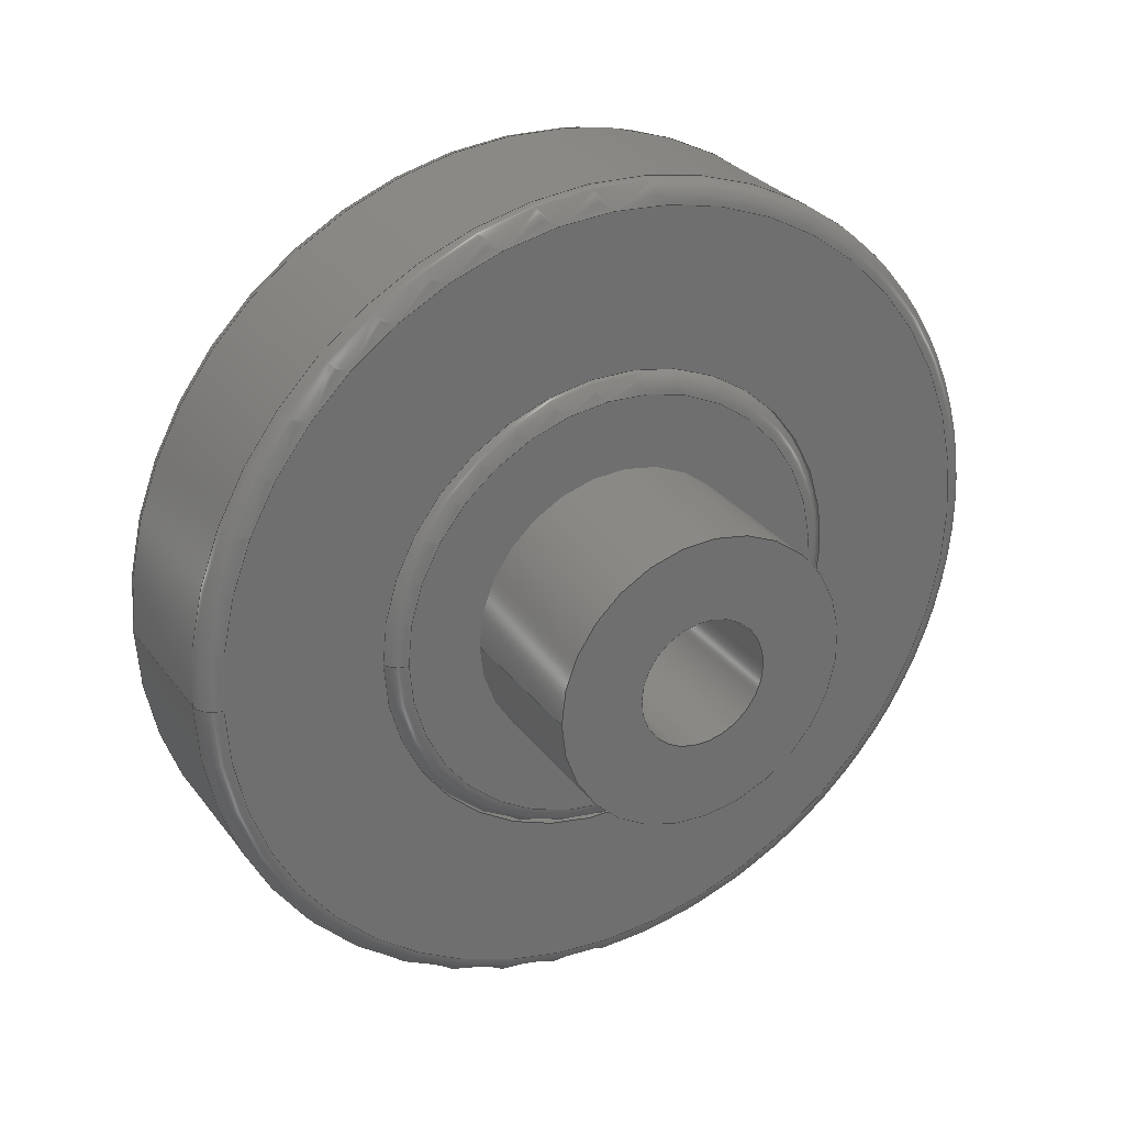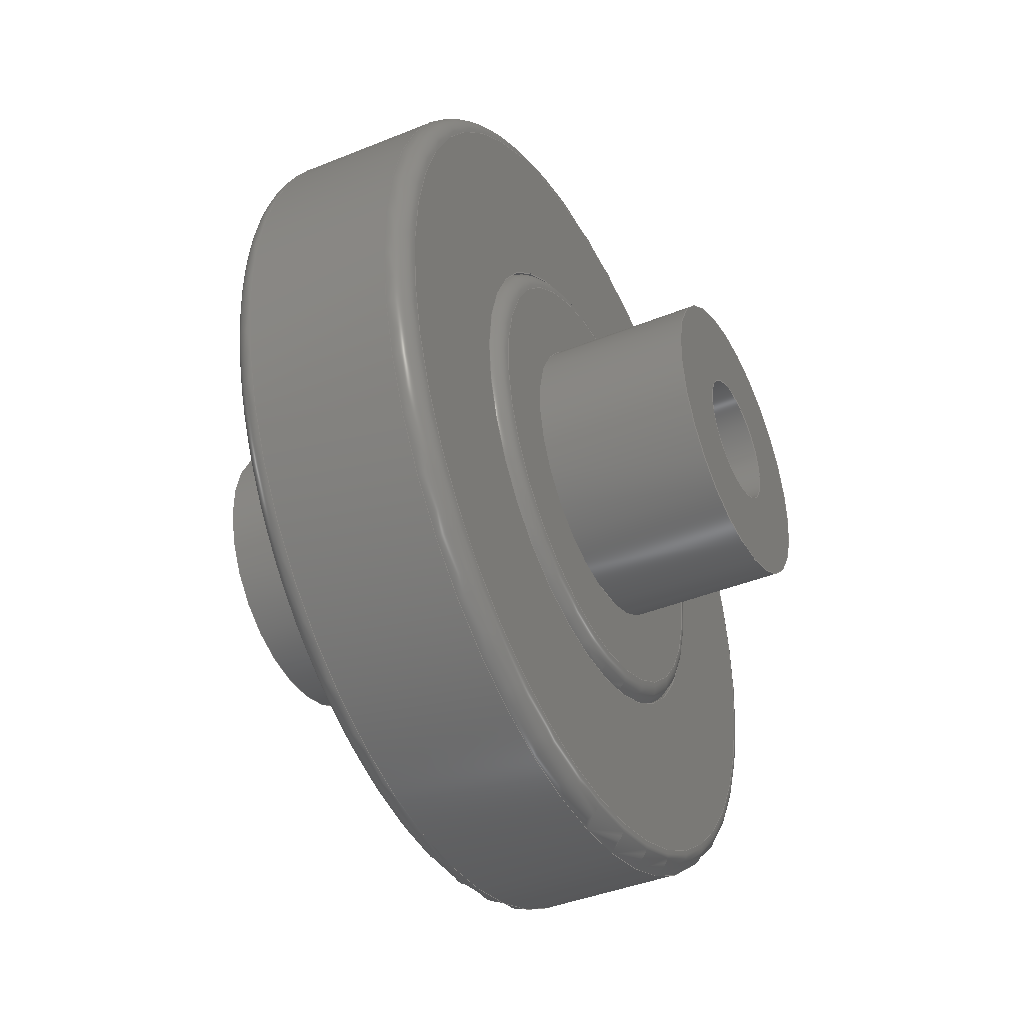
<metadata>
{"format":"step","ext":"stp","renderer":"f3d","projection":"perspective","resolution":1024,"background":"white","views":[{"elev":28.6,"azim":-119.1,"up":"+Y"},{"elev":-40.8,"azim":26.4,"up":"+Y"}]}
</metadata>
<code>
ISO-10303-21;
DATA;
#1 = DESIGN_CONTEXT( '', #24, 'design' );
#2 = APPLICATION_PROTOCOL_DEFINITION( 'international standard', 'config_control_design', 1994, #24 );
#3 = PRODUCT_CATEGORY_RELATIONSHIP( 'NONE', 'NONE', #25, #26 );
#4 = DATE_AND_TIME( #27, #28 );
#5 = DATE_TIME_ROLE( 'creation_date' );
#6 = DATE_TIME_ROLE( 'classification_date' );
#7 = PERSON_AND_ORGANIZATION_ROLE( 'creator' );
#8 = PERSON_AND_ORGANIZATION_ROLE( 'design_supplier' );
#9 = PERSON_AND_ORGANIZATION_ROLE( 'classification_officer' );
#10 = PERSON_AND_ORGANIZATION_ROLE( 'design_owner' );
#11 = APPROVAL_PERSON_ORGANIZATION( #29, #30, #31 );
#12 = APPROVAL_DATE_TIME( #4, #30 );
#13 = CC_DESIGN_APPROVAL( #30, ( #32, #33, #34 ) );
#14 = CC_DESIGN_DATE_AND_TIME_ASSIGNMENT( #4, #5, ( #34 ) );
#15 = CC_DESIGN_DATE_AND_TIME_ASSIGNMENT( #4, #6, ( #32 ) );
#16 = CC_DESIGN_PERSON_AND_ORGANIZATION_ASSIGNMENT( #29, #10, ( #35 ) );
#17 = CC_DESIGN_PERSON_AND_ORGANIZATION_ASSIGNMENT( #29, #7, ( #34 ) );
#18 = CC_DESIGN_PERSON_AND_ORGANIZATION_ASSIGNMENT( #29, #7, ( #33 ) );
#19 = CC_DESIGN_PERSON_AND_ORGANIZATION_ASSIGNMENT( #29, #8, ( #33 ) );
#20 = CC_DESIGN_SECURITY_CLASSIFICATION( #32, ( #33 ) );
#21 = CC_DESIGN_PERSON_AND_ORGANIZATION_ASSIGNMENT( #29, #9, ( #32 ) );
#22 = SHAPE_DEFINITION_REPRESENTATION( #36, #37 );
#23 =  ( GEOMETRIC_REPRESENTATION_CONTEXT( 3 )GLOBAL_UNCERTAINTY_ASSIGNED_CONTEXT( ( #38 ) )GLOBAL_UNIT_ASSIGNED_CONTEXT( ( #39, #40, #41 ) )REPRESENTATION_CONTEXT( 'NONE', 'WORKSPACE' ) );
#24 = APPLICATION_CONTEXT( 'configuration controlled 3D designs of mechanical parts and assemblies' );
#25 = PRODUCT_CATEGORY( 'part', 'NONE' );
#26 = PRODUCT_RELATED_PRODUCT_CATEGORY( 'detail', ' ', ( #35 ) );
#27 = CALENDAR_DATE( 2016, 9, 9 );
#28 = LOCAL_TIME( 0, 23, 13, #42 );
#29 = PERSON_AND_ORGANIZATION( #43, #44 );
#30 = APPROVAL( #45, 'SOLID MODEL' );
#31 = APPROVAL_ROLE( 'APPROVED' );
#32 = SECURITY_CLASSIFICATION( '', '', #46 );
#33 = PRODUCT_DEFINITION_FORMATION_WITH_SPECIFIED_SOURCE( ' ', 'NONE', #35, .NOT_KNOWN. );
#34 = PRODUCT_DEFINITION( 'NONE', 'NONE', #33, #1 );
#35 = PRODUCT( '_HGH40-25', '_HGH40-25', 'PART-_HGH40-25-DESC', ( #47 ) );
#36 = PRODUCT_DEFINITION_SHAPE( 'NONE', 'NONE', #34 );
#37 = ADVANCED_BREP_SHAPE_REPRESENTATION( '_HGH40-25', ( #48, #49 ), #23 );
#38 = UNCERTAINTY_MEASURE_WITH_UNIT( LENGTH_MEASURE( 0.001 ), #39, '', '' );
#39 =  ( CONVERSION_BASED_UNIT( 'MILLIMETRE', #50 )LENGTH_UNIT(  )NAMED_UNIT( #51 ) );
#40 =  ( NAMED_UNIT( #52 )PLANE_ANGLE_UNIT(  )SI_UNIT( $, .RADIAN. ) );
#41 =  ( NAMED_UNIT( #52 )SI_UNIT( $, .STERADIAN. )SOLID_ANGLE_UNIT(  ) );
#42 = COORDINATED_UNIVERSAL_TIME_OFFSET( 1, 0, .AHEAD. );
#43 = PERSON( '', 'UNSPECIFIED', $, $, $, $ );
#44 = ORGANIZATION( 'UNSPECIFIED', 'UNSPECIFIED', 'UNSPECIFIED' );
#45 = APPROVAL_STATUS( 'approved' );
#46 = SECURITY_CLASSIFICATION_LEVEL( 'unclassified' );
#47 = MECHANICAL_CONTEXT( '', #24, 'mechanical' );
#48 = MANIFOLD_SOLID_BREP( '_HGH40-25', #53 );
#49 = AXIS2_PLACEMENT_3D( '', #54, #55, #56 );
#50 = LENGTH_MEASURE_WITH_UNIT( LENGTH_MEASURE( 1 ), #57 );
#51 = DIMENSIONAL_EXPONENTS( 1, 0, 0, 0, 0, 0, 0 );
#52 = DIMENSIONAL_EXPONENTS( 0, 0, 0, 0, 0, 0, 0 );
#53 = CLOSED_SHELL( '', ( #58, #59, #60, #61, #62, #63, #64, #65, #66, #67, #68, #69, #70, #71, #72, #73 ) );
#54 = CARTESIAN_POINT( '', ( 0, 0, 0 ) );
#55 = DIRECTION( '', ( 0, 0, 1 ) );
#56 = DIRECTION( '', ( 1, 0, 0 ) );
#57 =  ( LENGTH_UNIT(  )NAMED_UNIT( #51 )SI_UNIT( .MILLI., .METRE. ) );
#58 = ADVANCED_FACE( '', ( #74, #75 ), #76, .T. );
#59 = ADVANCED_FACE( '', ( #77, #78 ), #79, .T. );
#60 = ADVANCED_FACE( '', ( #80, #81 ), #82, .T. );
#61 = ADVANCED_FACE( '', ( #83, #84 ), #85, .T. );
#62 = ADVANCED_FACE( '', ( #86, #87 ), #88, .T. );
#63 = ADVANCED_FACE( '', ( #89, #90 ), #91, .F. );
#64 = ADVANCED_FACE( '', ( #92, #93 ), #94, .T. );
#65 = ADVANCED_FACE( '', ( #95, #96 ), #97, .T. );
#66 = ADVANCED_FACE( '', ( #98, #99 ), #100, .T. );
#67 = ADVANCED_FACE( '', ( #101, #102 ), #103, .T. );
#68 = ADVANCED_FACE( '', ( #104, #105 ), #106, .F. );
#69 = ADVANCED_FACE( '', ( #107, #108 ), #109, .T. );
#70 = ADVANCED_FACE( '', ( #110, #111 ), #112, .F. );
#71 = ADVANCED_FACE( '', ( #113, #114 ), #115, .T. );
#72 = ADVANCED_FACE( '', ( #116, #117 ), #118, .T. );
#73 = ADVANCED_FACE( '', ( #119, #120 ), #121, .T. );
#74 = FACE_OUTER_BOUND( '', #122, .T. );
#75 = FACE_OUTER_BOUND( '', #123, .T. );
#76 = TOROIDAL_SURFACE( '', #124, 19, 1 );
#77 = FACE_OUTER_BOUND( '', #125, .T. );
#78 = FACE_BOUND( '', #126, .T. );
#79 = PLANE( '', #127 );
#80 = FACE_OUTER_BOUND( '', #128, .T. );
#81 = FACE_OUTER_BOUND( '', #129, .T. );
#82 = CYLINDRICAL_SURFACE( '', #130, 7 );
#83 = FACE_BOUND( '', #131, .T. );
#84 = FACE_OUTER_BOUND( '', #132, .T. );
#85 = PLANE( '', #133 );
#86 = FACE_OUTER_BOUND( '', #134, .T. );
#87 = FACE_OUTER_BOUND( '', #135, .T. );
#88 = CYLINDRICAL_SURFACE( '', #136, 7 );
#89 = FACE_OUTER_BOUND( '', #137, .T. );
#90 = FACE_OUTER_BOUND( '', #138, .T. );
#91 = CYLINDRICAL_SURFACE( '', #139, 3.1 );
#92 = FACE_OUTER_BOUND( '', #140, .T. );
#93 = FACE_OUTER_BOUND( '', #141, .T. );
#94 = TOROIDAL_SURFACE( '', #142, 10.5, 1 );
#95 = FACE_BOUND( '', #143, .T. );
#96 = FACE_OUTER_BOUND( '', #144, .T. );
#97 = PLANE( '', #145 );
#98 = FACE_OUTER_BOUND( '', #146, .T. );
#99 = FACE_BOUND( '', #147, .T. );
#100 = PLANE( '', #148 );
#101 = FACE_OUTER_BOUND( '', #149, .T. );
#102 = FACE_OUTER_BOUND( '', #150, .T. );
#103 = CYLINDRICAL_SURFACE( '', #151, 20 );
#104 = FACE_OUTER_BOUND( '', #152, .T. );
#105 = FACE_OUTER_BOUND( '', #153, .T. );
#106 = CYLINDRICAL_SURFACE( '', #154, 11.5 );
#107 = FACE_OUTER_BOUND( '', #155, .T. );
#108 = FACE_OUTER_BOUND( '', #156, .T. );
#109 = TOROIDAL_SURFACE( '', #157, 19, 1 );
#110 = FACE_OUTER_BOUND( '', #158, .T. );
#111 = FACE_OUTER_BOUND( '', #159, .T. );
#112 = CYLINDRICAL_SURFACE( '', #160, 11.5 );
#113 = FACE_BOUND( '', #161, .T. );
#114 = FACE_OUTER_BOUND( '', #162, .T. );
#115 = PLANE( '', #163 );
#116 = FACE_OUTER_BOUND( '', #164, .T. );
#117 = FACE_BOUND( '', #165, .T. );
#118 = PLANE( '', #166 );
#119 = FACE_OUTER_BOUND( '', #167, .T. );
#120 = FACE_OUTER_BOUND( '', #168, .T. );
#121 = TOROIDAL_SURFACE( '', #169, 10.5, 1 );
#122 = EDGE_LOOP( '', ( #170 ) );
#123 = EDGE_LOOP( '', ( #171 ) );
#124 = AXIS2_PLACEMENT_3D( '', #172, #173, #174 );
#125 = EDGE_LOOP( '', ( #175 ) );
#126 = EDGE_LOOP( '', ( #176 ) );
#127 = AXIS2_PLACEMENT_3D( '', #177, #178, #179 );
#128 = EDGE_LOOP( '', ( #180 ) );
#129 = EDGE_LOOP( '', ( #181 ) );
#130 = AXIS2_PLACEMENT_3D( '', #182, #183, #184 );
#131 = EDGE_LOOP( '', ( #185 ) );
#132 = EDGE_LOOP( '', ( #186 ) );
#133 = AXIS2_PLACEMENT_3D( '', #187, #188, #189 );
#134 = EDGE_LOOP( '', ( #190 ) );
#135 = EDGE_LOOP( '', ( #191 ) );
#136 = AXIS2_PLACEMENT_3D( '', #192, #193, #194 );
#137 = EDGE_LOOP( '', ( #195 ) );
#138 = EDGE_LOOP( '', ( #196 ) );
#139 = AXIS2_PLACEMENT_3D( '', #197, #198, #199 );
#140 = EDGE_LOOP( '', ( #200 ) );
#141 = EDGE_LOOP( '', ( #201 ) );
#142 = AXIS2_PLACEMENT_3D( '', #202, #203, #204 );
#143 = EDGE_LOOP( '', ( #205 ) );
#144 = EDGE_LOOP( '', ( #206 ) );
#145 = AXIS2_PLACEMENT_3D( '', #207, #208, #209 );
#146 = EDGE_LOOP( '', ( #210 ) );
#147 = EDGE_LOOP( '', ( #211 ) );
#148 = AXIS2_PLACEMENT_3D( '', #212, #213, #214 );
#149 = EDGE_LOOP( '', ( #215 ) );
#150 = EDGE_LOOP( '', ( #216 ) );
#151 = AXIS2_PLACEMENT_3D( '', #217, #218, #219 );
#152 = EDGE_LOOP( '', ( #220 ) );
#153 = EDGE_LOOP( '', ( #221 ) );
#154 = AXIS2_PLACEMENT_3D( '', #222, #223, #224 );
#155 = EDGE_LOOP( '', ( #225 ) );
#156 = EDGE_LOOP( '', ( #226 ) );
#157 = AXIS2_PLACEMENT_3D( '', #227, #228, #229 );
#158 = EDGE_LOOP( '', ( #230 ) );
#159 = EDGE_LOOP( '', ( #231 ) );
#160 = AXIS2_PLACEMENT_3D( '', #232, #233, #234 );
#161 = EDGE_LOOP( '', ( #235 ) );
#162 = EDGE_LOOP( '', ( #236 ) );
#163 = AXIS2_PLACEMENT_3D( '', #237, #238, #239 );
#164 = EDGE_LOOP( '', ( #240 ) );
#165 = EDGE_LOOP( '', ( #241 ) );
#166 = AXIS2_PLACEMENT_3D( '', #242, #243, #244 );
#167 = EDGE_LOOP( '', ( #245 ) );
#168 = EDGE_LOOP( '', ( #246 ) );
#169 = AXIS2_PLACEMENT_3D( '', #247, #248, #249 );
#170 = ORIENTED_EDGE( '', *, *, #250, .T. );
#171 = ORIENTED_EDGE( '', *, *, #251, .F. );
#172 = CARTESIAN_POINT( '', ( -3.5, 0, 0 ) );
#173 = DIRECTION( '', ( 1, 0, -0 ) );
#174 = DIRECTION( '', ( -0, 0, -1 ) );
#175 = ORIENTED_EDGE( '', *, *, #252, .T. );
#176 = ORIENTED_EDGE( '', *, *, #253, .F. );
#177 = CARTESIAN_POINT( '', ( 12.5, 3.1, 0 ) );
#178 = DIRECTION( '', ( 1, 0, -0 ) );
#179 = DIRECTION( '', ( -0, 0, -1 ) );
#180 = ORIENTED_EDGE( '', *, *, #254, .T. );
#181 = ORIENTED_EDGE( '', *, *, #252, .F. );
#182 = CARTESIAN_POINT( '', ( 12.5, 0, 0 ) );
#183 = DIRECTION( '', ( -1, -0, 0 ) );
#184 = DIRECTION( '', ( -0, 0, -1 ) );
#185 = ORIENTED_EDGE( '', *, *, #255, .T. );
#186 = ORIENTED_EDGE( '', *, *, #256, .F. );
#187 = CARTESIAN_POINT( '', ( -12.5, 7, 0 ) );
#188 = DIRECTION( '', ( -1, 0, 0 ) );
#189 = DIRECTION( '', ( 0, 0, 1 ) );
#190 = ORIENTED_EDGE( '', *, *, #256, .T. );
#191 = ORIENTED_EDGE( '', *, *, #257, .F. );
#192 = CARTESIAN_POINT( '', ( 12.5, 0, 0 ) );
#193 = DIRECTION( '', ( -1, -0, 0 ) );
#194 = DIRECTION( '', ( -0, 0, -1 ) );
#195 = ORIENTED_EDGE( '', *, *, #253, .T. );
#196 = ORIENTED_EDGE( '', *, *, #255, .F. );
#197 = CARTESIAN_POINT( '', ( 12.5, 0, 0 ) );
#198 = DIRECTION( '', ( -1, -0, 0 ) );
#199 = DIRECTION( '', ( -0, 0, -1 ) );
#200 = ORIENTED_EDGE( '', *, *, #258, .T. );
#201 = ORIENTED_EDGE( '', *, *, #259, .F. );
#202 = CARTESIAN_POINT( '', ( -4, 0, 0 ) );
#203 = DIRECTION( '', ( 1, 0, -0 ) );
#204 = DIRECTION( '', ( -0, 0, -1 ) );
#205 = ORIENTED_EDGE( '', *, *, #260, .T. );
#206 = ORIENTED_EDGE( '', *, *, #250, .F. );
#207 = CARTESIAN_POINT( '', ( -4.5, 19, 0 ) );
#208 = DIRECTION( '', ( -1, 0, 0 ) );
#209 = DIRECTION( '', ( 0, 0, 1 ) );
#210 = ORIENTED_EDGE( '', *, *, #261, .T. );
#211 = ORIENTED_EDGE( '', *, *, #262, .F. );
#212 = CARTESIAN_POINT( '', ( 4.5, 16.9, 0 ) );
#213 = DIRECTION( '', ( 1, 0, -0 ) );
#214 = DIRECTION( '', ( -0, 0, -1 ) );
#215 = ORIENTED_EDGE( '', *, *, #251, .T. );
#216 = ORIENTED_EDGE( '', *, *, #263, .F. );
#217 = CARTESIAN_POINT( '', ( 4.5, 0, 0 ) );
#218 = DIRECTION( '', ( -1, -0, 0 ) );
#219 = DIRECTION( '', ( -0, 0, -1 ) );
#220 = ORIENTED_EDGE( '', *, *, #259, .T. );
#221 = ORIENTED_EDGE( '', *, *, #260, .F. );
#222 = CARTESIAN_POINT( '', ( 4.5, 0, 0 ) );
#223 = DIRECTION( '', ( -1, -0, 0 ) );
#224 = DIRECTION( '', ( -0, 0, -1 ) );
#225 = ORIENTED_EDGE( '', *, *, #263, .T. );
#226 = ORIENTED_EDGE( '', *, *, #261, .F. );
#227 = CARTESIAN_POINT( '', ( 3.5, 0, 0 ) );
#228 = DIRECTION( '', ( 1, 0, -0 ) );
#229 = DIRECTION( '', ( -0, 0, -1 ) );
#230 = ORIENTED_EDGE( '', *, *, #262, .T. );
#231 = ORIENTED_EDGE( '', *, *, #264, .F. );
#232 = CARTESIAN_POINT( '', ( 4.5, 0, 0 ) );
#233 = DIRECTION( '', ( -1, -0, 0 ) );
#234 = DIRECTION( '', ( -0, 0, -1 ) );
#235 = ORIENTED_EDGE( '', *, *, #257, .T. );
#236 = ORIENTED_EDGE( '', *, *, #258, .F. );
#237 = CARTESIAN_POINT( '', ( -5, 10.5, 0 ) );
#238 = DIRECTION( '', ( -1, 0, 0 ) );
#239 = DIRECTION( '', ( 0, 0, 1 ) );
#240 = ORIENTED_EDGE( '', *, *, #265, .T. );
#241 = ORIENTED_EDGE( '', *, *, #254, .F. );
#242 = CARTESIAN_POINT( '', ( 5, 7, 0 ) );
#243 = DIRECTION( '', ( 1, 0, -0 ) );
#244 = DIRECTION( '', ( -0, 0, -1 ) );
#245 = ORIENTED_EDGE( '', *, *, #264, .T. );
#246 = ORIENTED_EDGE( '', *, *, #265, .F. );
#247 = CARTESIAN_POINT( '', ( 4, 0, 0 ) );
#248 = DIRECTION( '', ( 1, 0, -0 ) );
#249 = DIRECTION( '', ( -0, 0, -1 ) );
#250 = EDGE_CURVE( '', #266, #266, #267, .T. );
#251 = EDGE_CURVE( '', #268, #268, #269, .T. );
#252 = EDGE_CURVE( '', #270, #270, #271, .T. );
#253 = EDGE_CURVE( '', #272, #272, #273, .T. );
#254 = EDGE_CURVE( '', #274, #274, #275, .T. );
#255 = EDGE_CURVE( '', #276, #276, #277, .T. );
#256 = EDGE_CURVE( '', #278, #278, #279, .T. );
#257 = EDGE_CURVE( '', #280, #280, #281, .T. );
#258 = EDGE_CURVE( '', #282, #282, #283, .T. );
#259 = EDGE_CURVE( '', #284, #284, #285, .T. );
#260 = EDGE_CURVE( '', #286, #286, #287, .T. );
#261 = EDGE_CURVE( '', #288, #288, #289, .T. );
#262 = EDGE_CURVE( '', #290, #290, #291, .T. );
#263 = EDGE_CURVE( '', #292, #292, #293, .T. );
#264 = EDGE_CURVE( '', #294, #294, #295, .T. );
#265 = EDGE_CURVE( '', #296, #296, #297, .T. );
#266 = VERTEX_POINT( '', #298 );
#267 = CIRCLE( '', #299, 19 );
#268 = VERTEX_POINT( '', #300 );
#269 = CIRCLE( '', #301, 20 );
#270 = VERTEX_POINT( '', #302 );
#271 = CIRCLE( '', #303, 7 );
#272 = VERTEX_POINT( '', #304 );
#273 = CIRCLE( '', #305, 3.1 );
#274 = VERTEX_POINT( '', #306 );
#275 = CIRCLE( '', #307, 7 );
#276 = VERTEX_POINT( '', #308 );
#277 = CIRCLE( '', #309, 3.1 );
#278 = VERTEX_POINT( '', #310 );
#279 = CIRCLE( '', #311, 7 );
#280 = VERTEX_POINT( '', #312 );
#281 = CIRCLE( '', #313, 7 );
#282 = VERTEX_POINT( '', #314 );
#283 = CIRCLE( '', #315, 10.5 );
#284 = VERTEX_POINT( '', #316 );
#285 = CIRCLE( '', #317, 11.5 );
#286 = VERTEX_POINT( '', #318 );
#287 = CIRCLE( '', #319, 11.5 );
#288 = VERTEX_POINT( '', #320 );
#289 = CIRCLE( '', #321, 19 );
#290 = VERTEX_POINT( '', #322 );
#291 = CIRCLE( '', #323, 11.5 );
#292 = VERTEX_POINT( '', #324 );
#293 = CIRCLE( '', #325, 20 );
#294 = VERTEX_POINT( '', #326 );
#295 = CIRCLE( '', #327, 11.5 );
#296 = VERTEX_POINT( '', #328 );
#297 = CIRCLE( '', #329, 10.5 );
#298 = CARTESIAN_POINT( '', ( -4.5, 0, -19 ) );
#299 = AXIS2_PLACEMENT_3D( '', #330, #331, #332 );
#300 = CARTESIAN_POINT( '', ( -3.5, 0, -20 ) );
#301 = AXIS2_PLACEMENT_3D( '', #333, #334, #335 );
#302 = CARTESIAN_POINT( '', ( 12.5, 0, -7 ) );
#303 = AXIS2_PLACEMENT_3D( '', #336, #337, #338 );
#304 = CARTESIAN_POINT( '', ( 12.5, 0, -3.1 ) );
#305 = AXIS2_PLACEMENT_3D( '', #339, #340, #341 );
#306 = CARTESIAN_POINT( '', ( 5, 0, -7 ) );
#307 = AXIS2_PLACEMENT_3D( '', #342, #343, #344 );
#308 = CARTESIAN_POINT( '', ( -12.5, 0, -3.1 ) );
#309 = AXIS2_PLACEMENT_3D( '', #345, #346, #347 );
#310 = CARTESIAN_POINT( '', ( -12.5, 0, -7 ) );
#311 = AXIS2_PLACEMENT_3D( '', #348, #349, #350 );
#312 = CARTESIAN_POINT( '', ( -5, 0, -7 ) );
#313 = AXIS2_PLACEMENT_3D( '', #351, #352, #353 );
#314 = CARTESIAN_POINT( '', ( -5, 0, -10.5 ) );
#315 = AXIS2_PLACEMENT_3D( '', #354, #355, #356 );
#316 = CARTESIAN_POINT( '', ( -4, 0, -11.5 ) );
#317 = AXIS2_PLACEMENT_3D( '', #357, #358, #359 );
#318 = CARTESIAN_POINT( '', ( -4.5, 0, -11.5 ) );
#319 = AXIS2_PLACEMENT_3D( '', #360, #361, #362 );
#320 = CARTESIAN_POINT( '', ( 4.5, 0, -19 ) );
#321 = AXIS2_PLACEMENT_3D( '', #363, #364, #365 );
#322 = CARTESIAN_POINT( '', ( 4.5, 0, -11.5 ) );
#323 = AXIS2_PLACEMENT_3D( '', #366, #367, #368 );
#324 = CARTESIAN_POINT( '', ( 3.5, 0, -20 ) );
#325 = AXIS2_PLACEMENT_3D( '', #369, #370, #371 );
#326 = CARTESIAN_POINT( '', ( 4, 0, -11.5 ) );
#327 = AXIS2_PLACEMENT_3D( '', #372, #373, #374 );
#328 = CARTESIAN_POINT( '', ( 5, 0, -10.5 ) );
#329 = AXIS2_PLACEMENT_3D( '', #375, #376, #377 );
#330 = CARTESIAN_POINT( '', ( -4.5, 0, 0 ) );
#331 = DIRECTION( '', ( 1, 0, -0 ) );
#332 = DIRECTION( '', ( -0, 0, -1 ) );
#333 = CARTESIAN_POINT( '', ( -3.5, 0, 0 ) );
#334 = DIRECTION( '', ( 1, 0, -0 ) );
#335 = DIRECTION( '', ( -0, 0, -1 ) );
#336 = CARTESIAN_POINT( '', ( 12.5, 0, 0 ) );
#337 = DIRECTION( '', ( 1, 0, -0 ) );
#338 = DIRECTION( '', ( -0, 0, -1 ) );
#339 = CARTESIAN_POINT( '', ( 12.5, 0, 0 ) );
#340 = DIRECTION( '', ( 1, 0, -0 ) );
#341 = DIRECTION( '', ( -0, 0, -1 ) );
#342 = CARTESIAN_POINT( '', ( 5, 0, 0 ) );
#343 = DIRECTION( '', ( 1, 0, -0 ) );
#344 = DIRECTION( '', ( -0, 0, -1 ) );
#345 = CARTESIAN_POINT( '', ( -12.5, 0, 0 ) );
#346 = DIRECTION( '', ( 1, 0, -0 ) );
#347 = DIRECTION( '', ( -0, 0, -1 ) );
#348 = CARTESIAN_POINT( '', ( -12.5, 0, 0 ) );
#349 = DIRECTION( '', ( 1, 0, -0 ) );
#350 = DIRECTION( '', ( -0, 0, -1 ) );
#351 = CARTESIAN_POINT( '', ( -5, 0, 0 ) );
#352 = DIRECTION( '', ( 1, 0, -0 ) );
#353 = DIRECTION( '', ( -0, 0, -1 ) );
#354 = CARTESIAN_POINT( '', ( -5, 0, 0 ) );
#355 = DIRECTION( '', ( 1, 0, -0 ) );
#356 = DIRECTION( '', ( -0, 0, -1 ) );
#357 = CARTESIAN_POINT( '', ( -4, 0, 0 ) );
#358 = DIRECTION( '', ( 1, 0, -0 ) );
#359 = DIRECTION( '', ( -0, 0, -1 ) );
#360 = CARTESIAN_POINT( '', ( -4.5, 0, 0 ) );
#361 = DIRECTION( '', ( 1, 0, -0 ) );
#362 = DIRECTION( '', ( -0, 0, -1 ) );
#363 = CARTESIAN_POINT( '', ( 4.5, 0, 0 ) );
#364 = DIRECTION( '', ( 1, 0, -0 ) );
#365 = DIRECTION( '', ( -0, 0, -1 ) );
#366 = CARTESIAN_POINT( '', ( 4.5, 0, 0 ) );
#367 = DIRECTION( '', ( 1, 0, -0 ) );
#368 = DIRECTION( '', ( -0, 0, -1 ) );
#369 = CARTESIAN_POINT( '', ( 3.5, 0, 0 ) );
#370 = DIRECTION( '', ( 1, 0, -0 ) );
#371 = DIRECTION( '', ( -0, 0, -1 ) );
#372 = CARTESIAN_POINT( '', ( 4, 0, 0 ) );
#373 = DIRECTION( '', ( 1, 0, -0 ) );
#374 = DIRECTION( '', ( -0, 0, -1 ) );
#375 = CARTESIAN_POINT( '', ( 5, 0, 0 ) );
#376 = DIRECTION( '', ( 1, 0, -0 ) );
#377 = DIRECTION( '', ( -0, 0, -1 ) );
ENDSEC;
END-ISO-10303-21;

</code>
